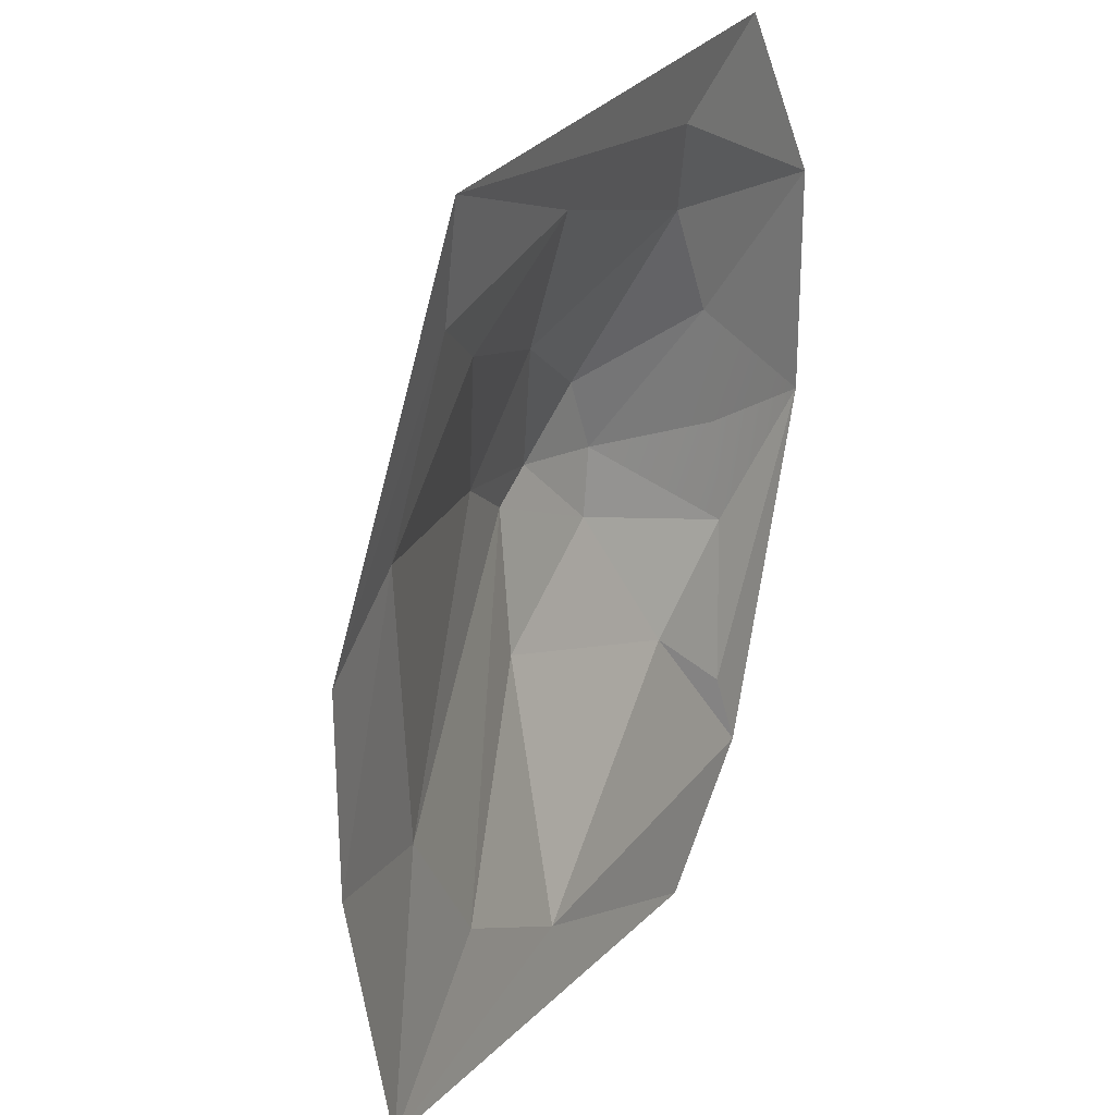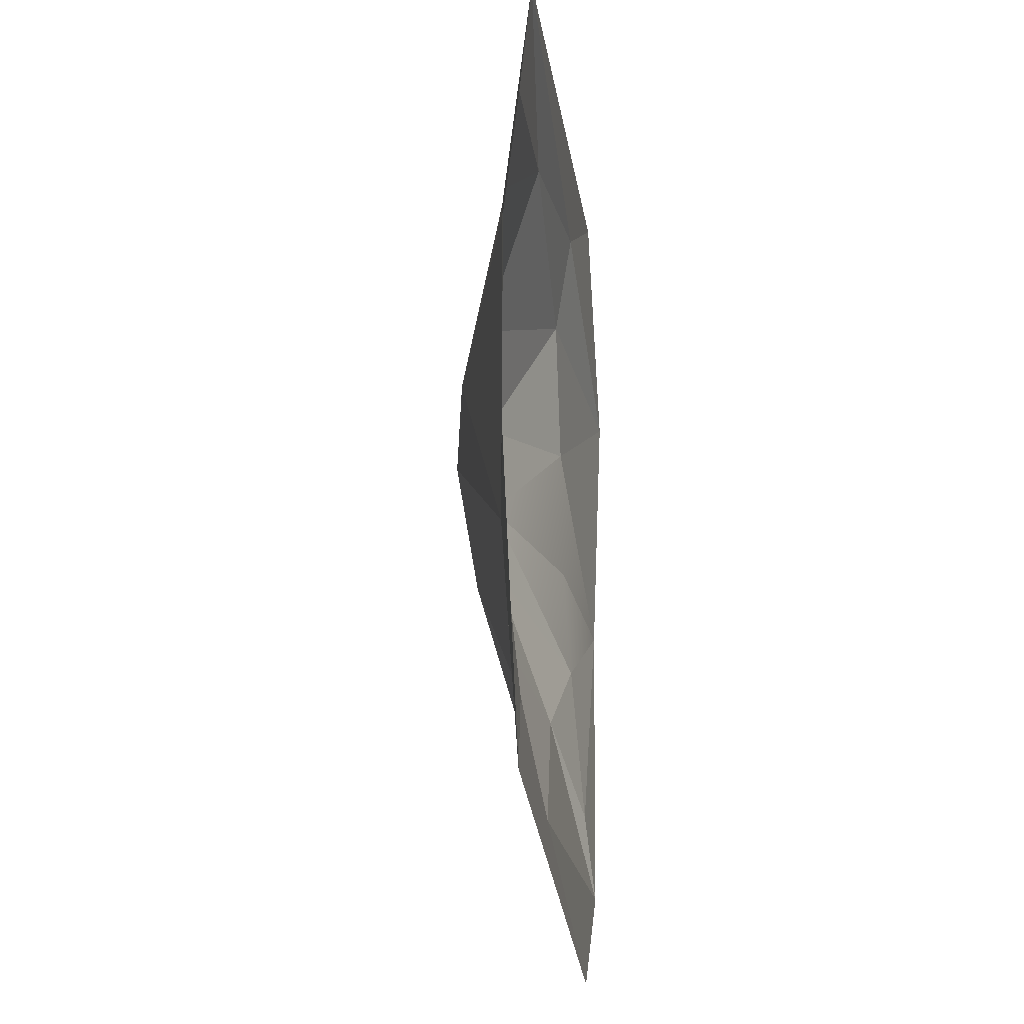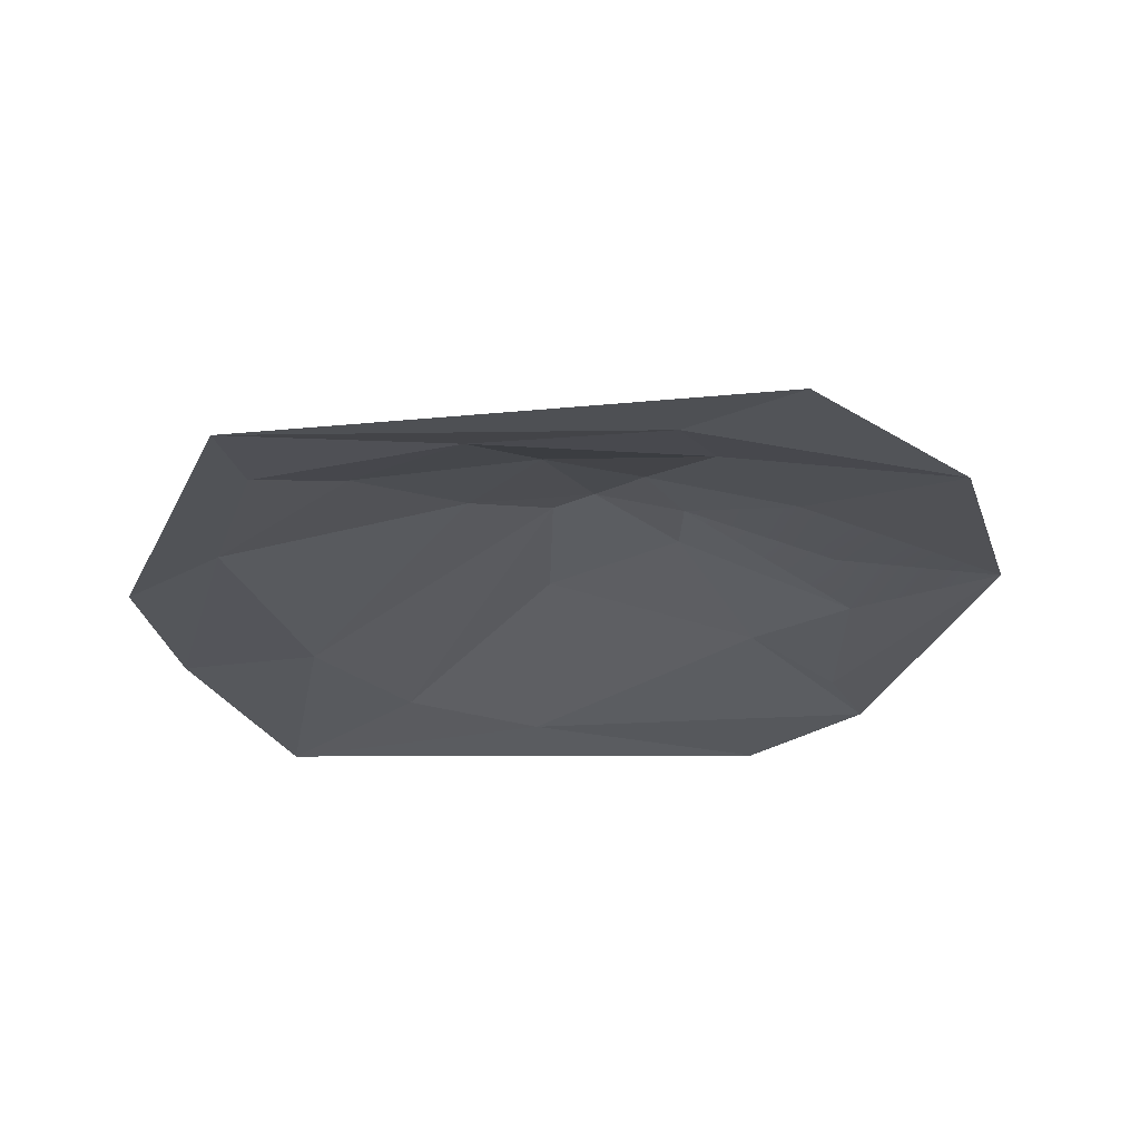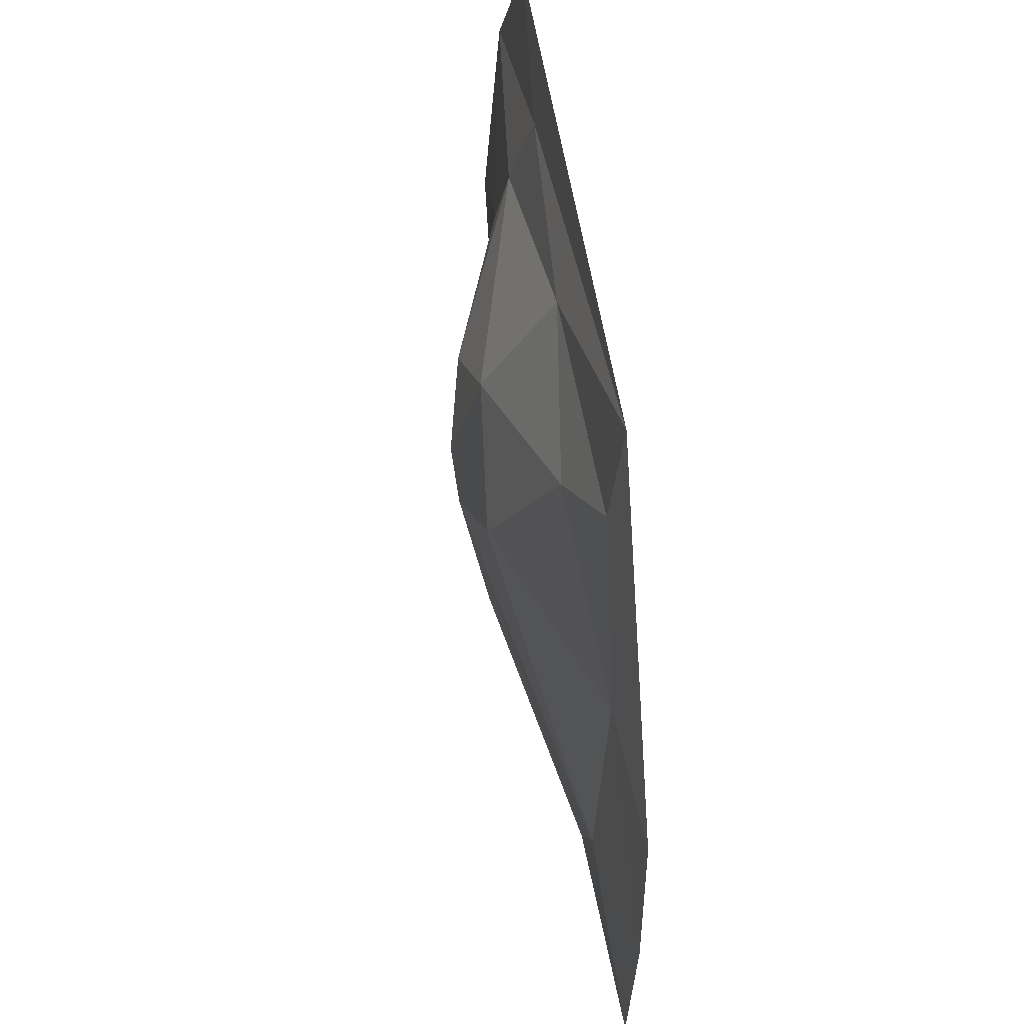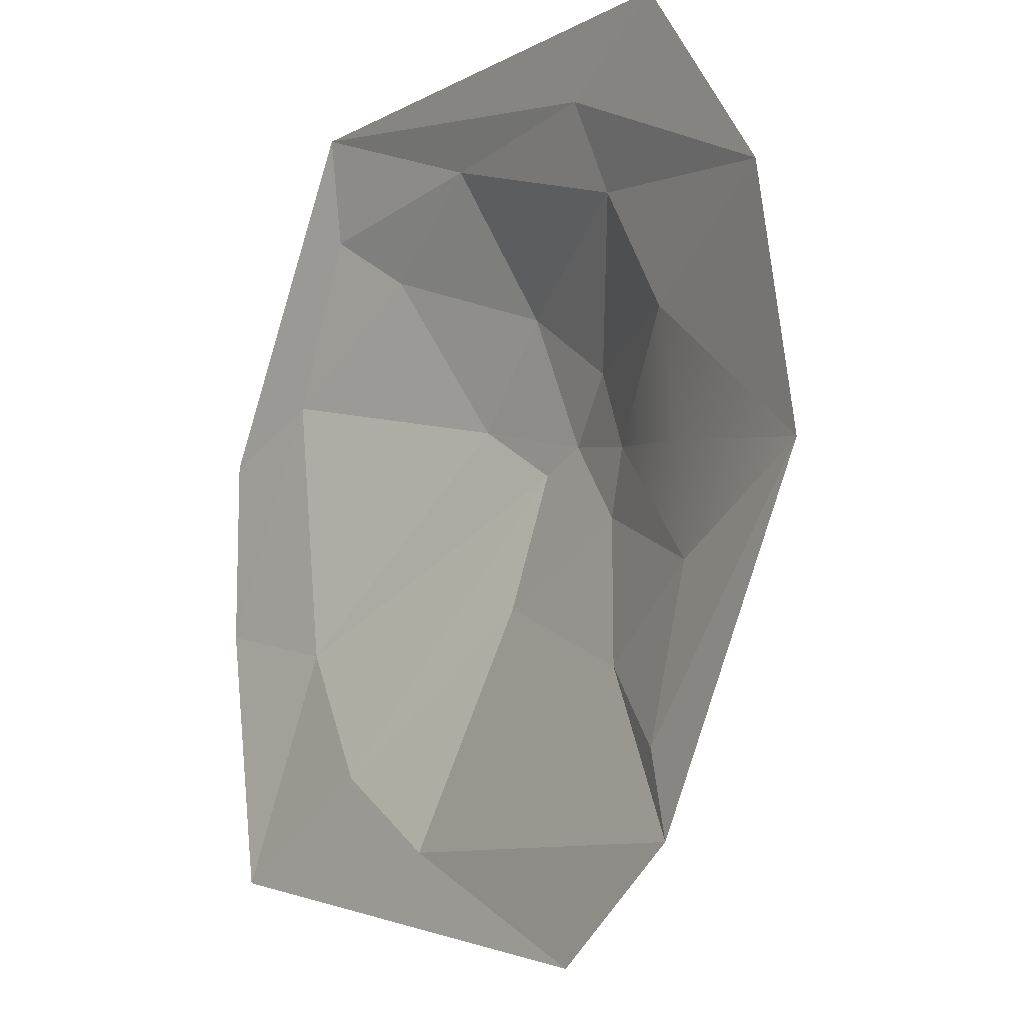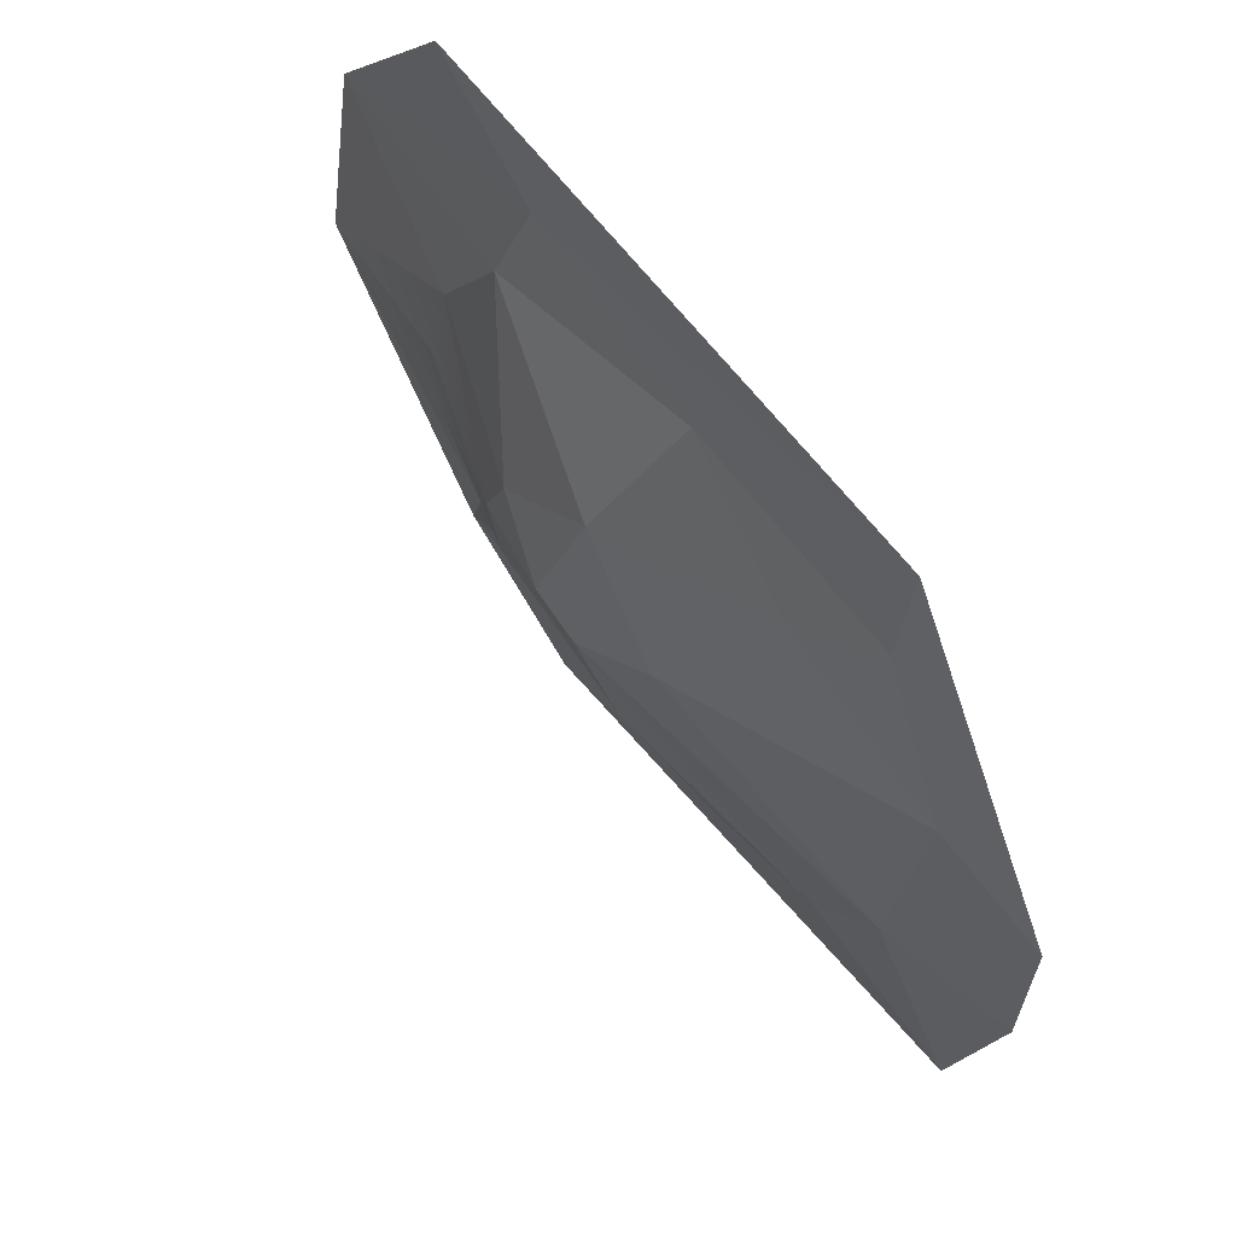
<metadata>
{"format":"obj","ext":"obj","renderer":"f3d","projection":"perspective","resolution":1024,"background":"white","views":[{"elev":27.3,"azim":-62.1,"up":"+Z"},{"elev":-19.8,"azim":-83.0,"up":"+Z"},{"elev":-25.4,"azim":9.1,"up":"+Y"},{"elev":53.1,"azim":-98.9,"up":"+Z"},{"elev":-9.3,"azim":53.1,"up":"+Z"},{"elev":65.2,"azim":-128.2,"up":"+Z"}]}
</metadata>
<code>
v 7.43 32.53 77.15
v 56.41 35.01 19.44
v 119.2 0.7316 -129.2
v -148.3 0.2812 -140
v -10.67 8.566 137.3
v -94.35 6.278 126.4
v 78.01 11.19 108.4
v 119.9 10.02 -32.44
v 181.5 5.551 0.5534
v -125.9 8.251 60.82
v 68.23 3.645 144.2
v 115.8 0.2773 172
v 169.3 0.7446 96.78
v -94.74 1.484 170.3
v -169.2 3.153 40.68
v 105.2 12.36 60.49
v -62.18 15.22 103.8
v 44.13 35.94 49.7
v -29.49 35.97 38.24
v 1.694 42.11 16.84
v 20.51 42.57 25.51
v -169.3 2.912 -34.15
v -115.1 10.06 -46.56
v -8.317 32.47 -35.52
v 51.07 34.23 -6.774
v -83.47 7.335 -98.81
v 75.95 14.21 -65.72
v 108.5 3.758 -97.1
v -30.42 4.102 -129.7
v 65.73 0 -172
v 116.2 12.61 10.41
f 14 12 11
f 14 11 5
f 11 12 13
f 14 5 6
f 6 5 17
f 11 7 5
f 5 7 1
f 11 13 7
f 7 13 16
f 13 9 16
f 15 14 6
f 6 17 10
f 5 1 17
f 1 7 18
f 18 7 16
f 6 10 15
f 17 1 19
f 17 19 10
f 1 21 19
f 19 21 20
f 1 18 21
f 21 18 2
f 18 16 2
f 16 9 31
f 8 31 9
f 15 10 22
f 10 23 22
f 10 19 23
f 19 20 23
f 21 2 25
f 20 21 25
f 20 25 24
f 2 8 25
f 20 26 23
f 20 24 26
f 24 25 27
f 24 27 29
f 25 8 27
f 8 9 28
f 23 26 4
f 22 23 4
f 27 8 28
f 28 9 3
f 26 29 4
f 26 24 29
f 29 27 3
f 27 28 3
f 29 30 4
f 29 3 30
f 2 31 8
f 16 31 2

</code>
